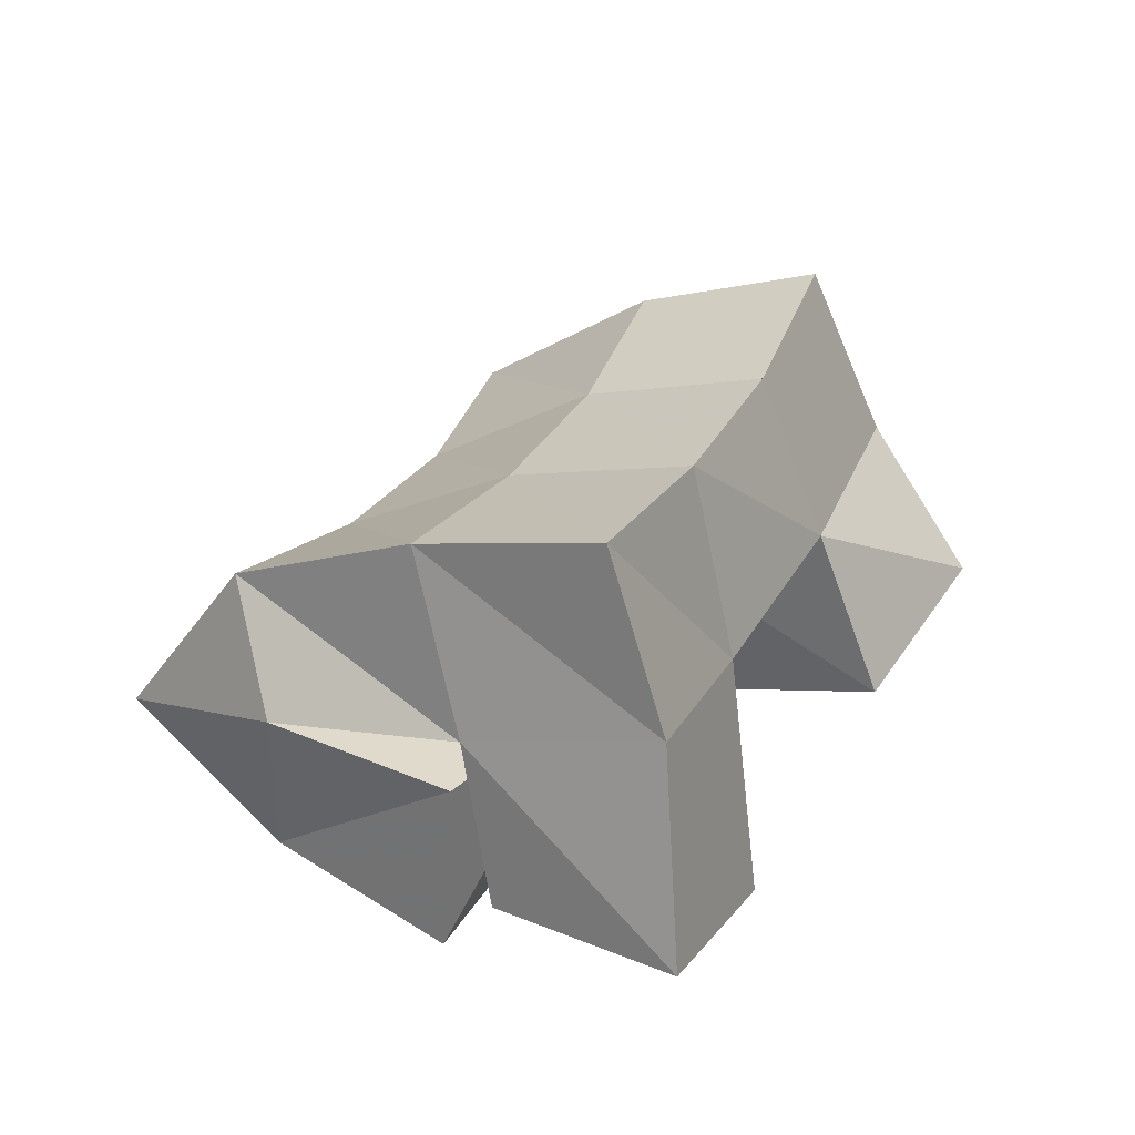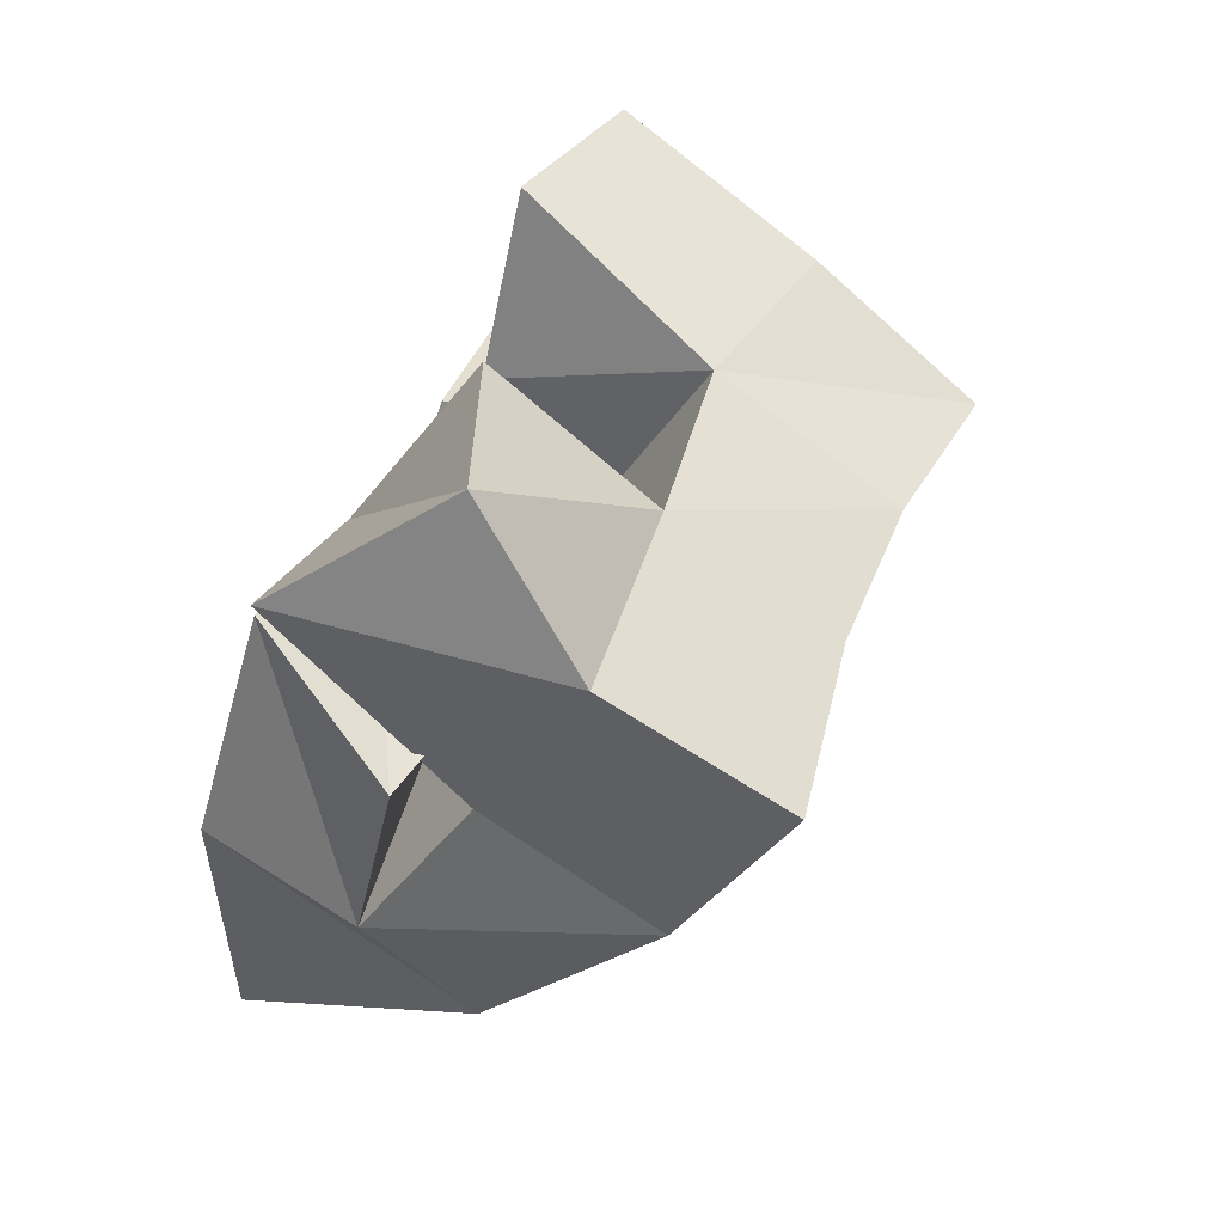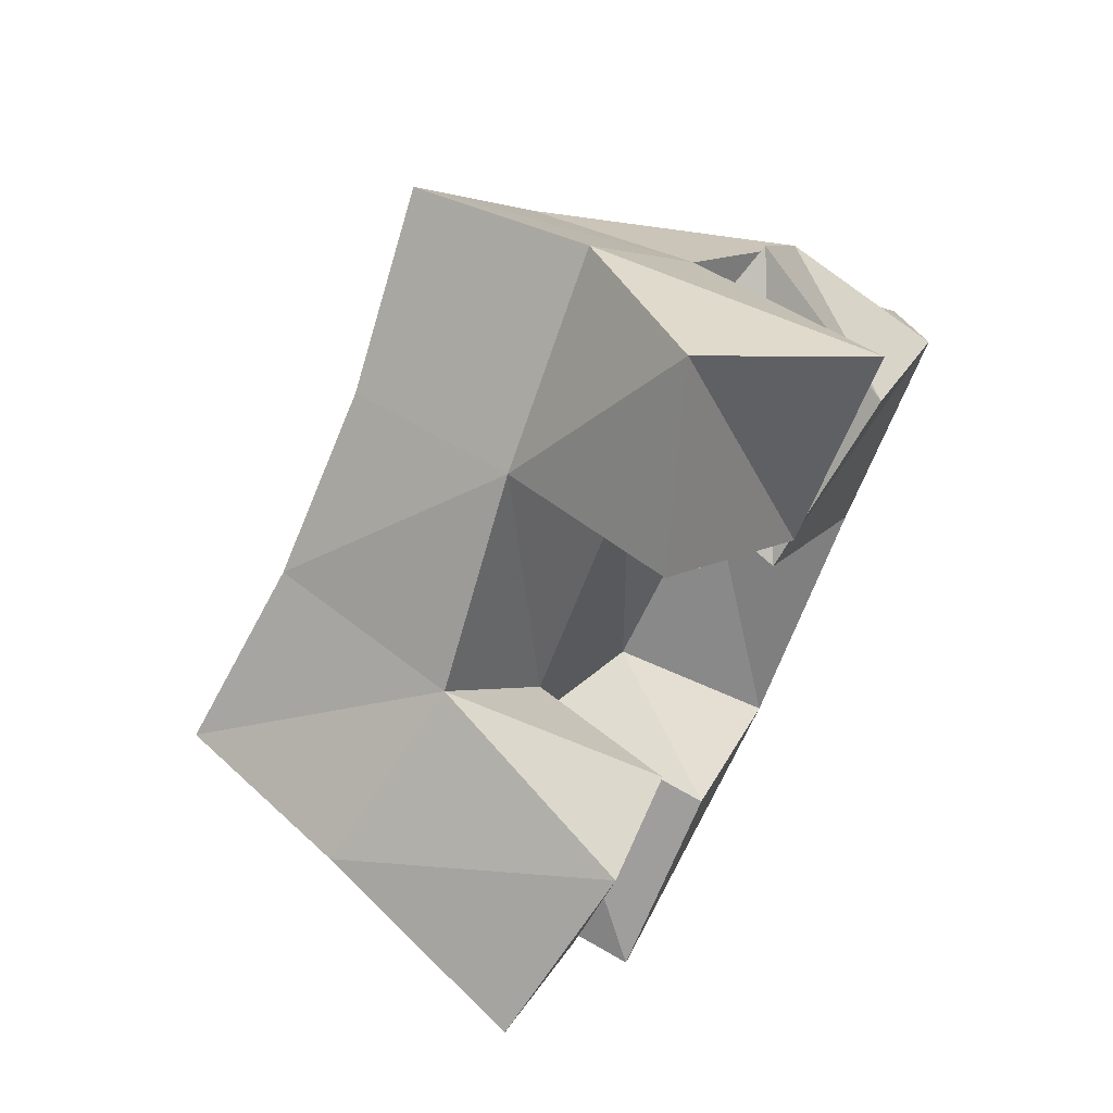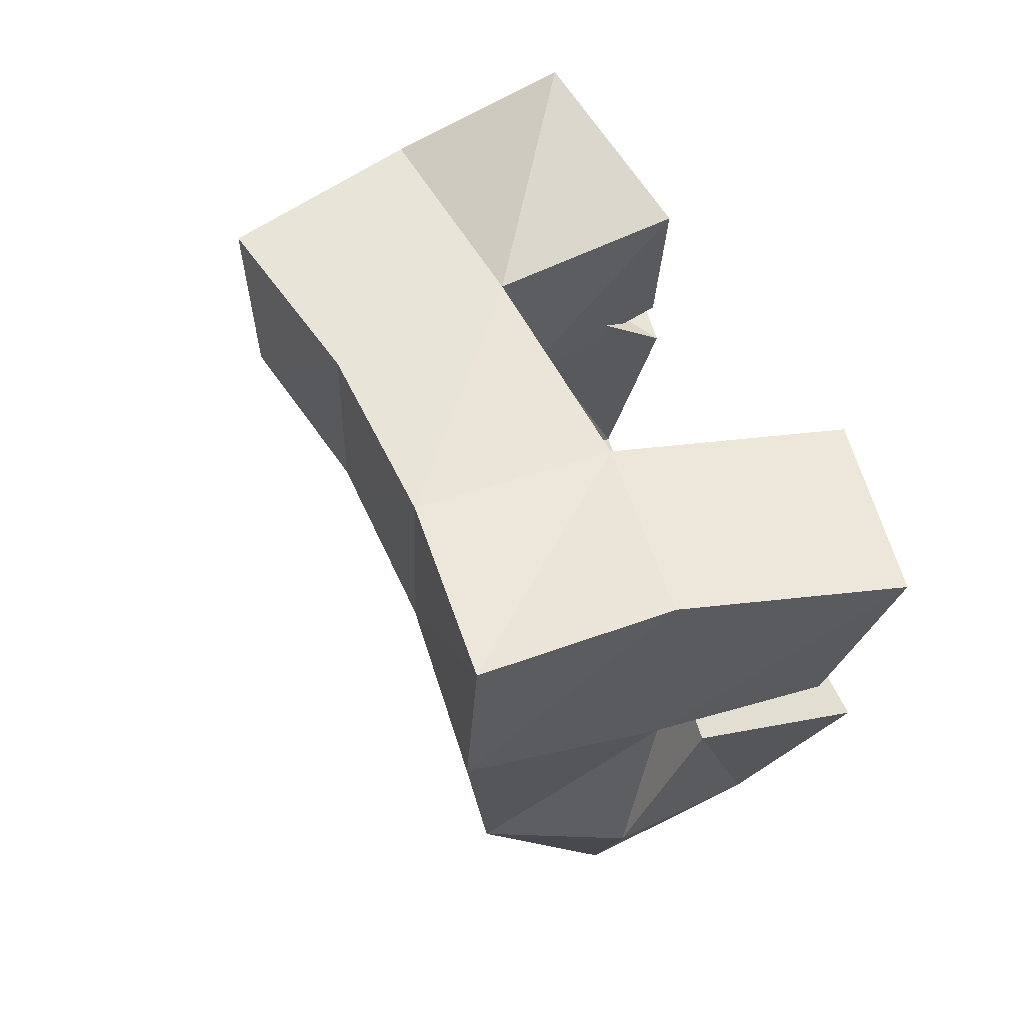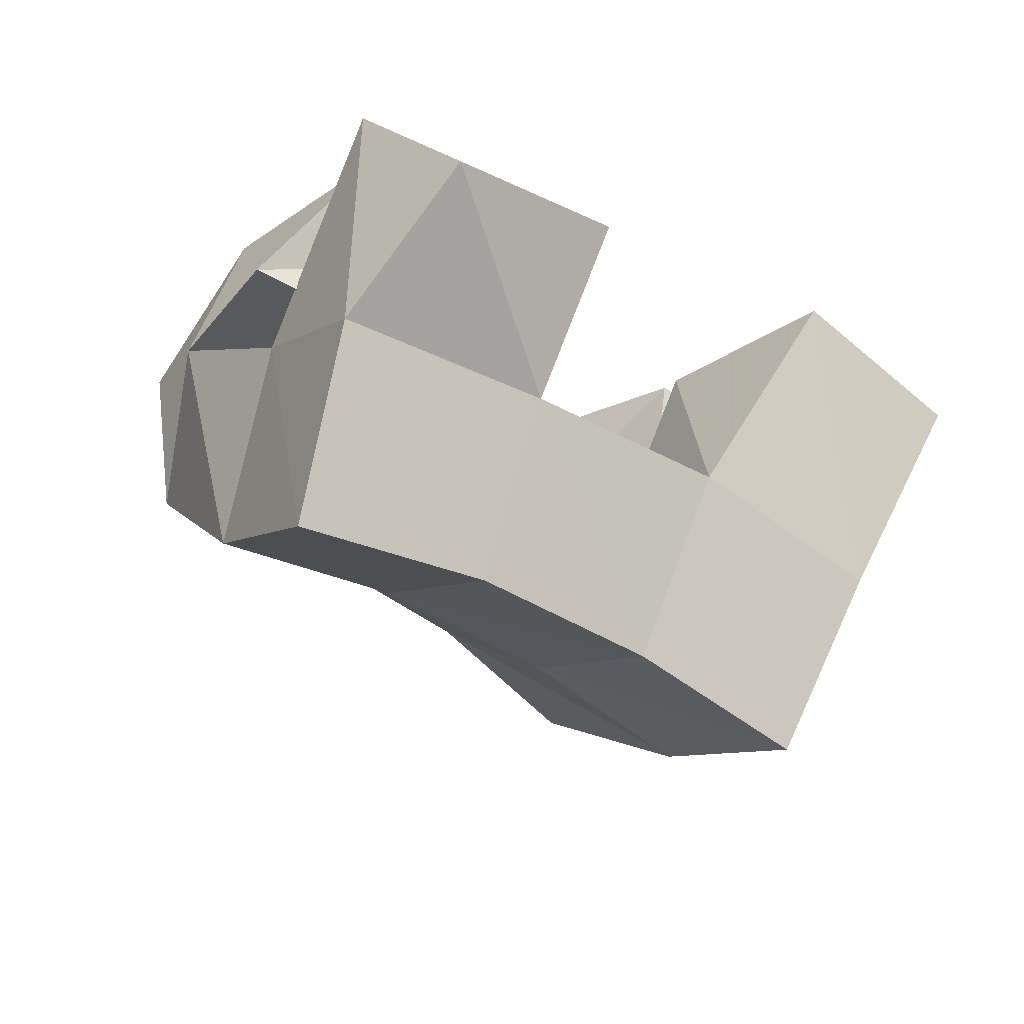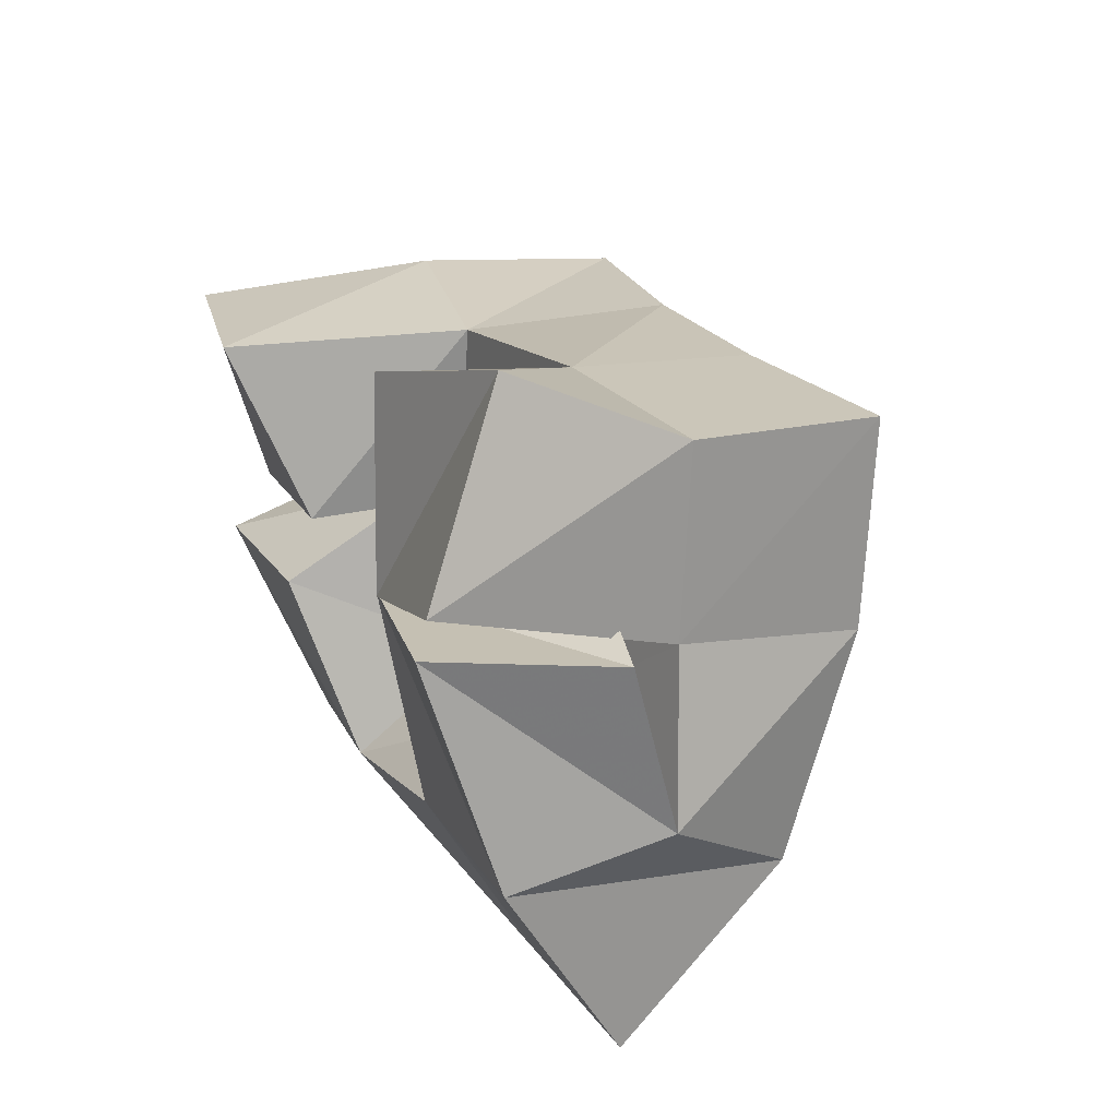
<metadata>
{"format":"obj","ext":"obj","renderer":"f3d","projection":"perspective","resolution":1024,"background":"white","views":[{"elev":32.4,"azim":-99.9,"up":"+Y"},{"elev":75.6,"azim":113.4,"up":"+Z"},{"elev":70.3,"azim":-62.2,"up":"+Z"},{"elev":19.7,"azim":-120.7,"up":"+Z"},{"elev":57.2,"azim":-171.0,"up":"+Z"},{"elev":58.4,"azim":61.8,"up":"+Z"}]}
</metadata>
<code>
v 0.6172 0.1139 0.1513
v 0.634 0.1695 0.151
v 0.6505 0.1129 0.1125
v 0.6594 0.1568 0.1069
v 0.6548 0.1052 0.1793
v 0.6764 0.1608 0.1767
v 0.6894 0.1097 0.1462
v 0.6973 0.1472 0.1402
v 0.7446 0.1524 0.1989
v 0.7622 0.133 0.1451
v 0.7368 0.1067 0.1834
v 0.7711 0.1 0.1433
v 0.7959 0.1403 0.2125
v 0.8182 0.1399 0.173
v 0.773 0.1 0.2129
v 0.812 0.1 0.1689
v 0.7091 0.1224 0.2245
v 0.7194 0.1666 0.2098
v 0.7422 0.1046 0.1907
v 0.744 0.1476 0.1749
v 0.7437 0.1361 0.2585
v 0.7658 0.1706 0.2377
v 0.775 0.1024 0.231
v 0.7898 0.1551 0.2006
v 0.655 0.1459 0.1038
v 0.6854 0.1495 0.06292
v 0.6539 0.1 0.1007
v 0.6946 0.1049 0.06382
v 0.691 0.1435 0.1421
v 0.7234 0.137 0.1111
v 0.6929 0.1 0.1287
v 0.7299 0.1 0.09816
v 0.6476 0.2158 0.1394
v 0.6775 0.2017 0.09889
v 0.6867 0.2105 0.1677
v 0.7147 0.1958 0.1277
v 0.7261 0.2107 0.1941
v 0.7543 0.1948 0.1546
v 0.7688 0.2174 0.2185
v 0.7946 0.2004 0.1776
v 0.7134 0.1753 0.0587
v 0.7454 0.1673 0.09015
v 0.7823 0.1642 0.1174
v 0.8218 0.1673 0.139
v 0.7326 0.1274 0.03061
v 0.7641 0.12 0.06591
v 0.799 0.1142 0.09706
v 0.8385 0.1154 0.121
f 1 2 4
f 3 1 4
f 2 6 8
f 4 2 8
f 6 5 7
f 8 6 7
f 5 1 3
f 7 5 3
f 8 7 3
f 4 8 3
f 2 1 5
f 6 2 5
f 9 10 12
f 11 9 12
f 10 14 16
f 12 10 16
f 14 13 15
f 16 14 15
f 13 9 11
f 15 13 11
f 16 15 11
f 12 16 11
f 10 9 13
f 14 10 13
f 17 18 20
f 19 17 20
f 18 22 24
f 20 18 24
f 22 21 23
f 24 22 23
f 21 17 19
f 23 21 19
f 24 23 19
f 20 24 19
f 18 17 21
f 22 18 21
f 25 26 28
f 27 25 28
f 26 30 32
f 28 26 32
f 30 29 31
f 32 30 31
f 29 25 27
f 31 29 27
f 32 31 27
f 28 32 27
f 26 25 29
f 30 26 29
f 2 33 34
f 4 2 34
f 33 35 36
f 34 33 36
f 35 6 8
f 36 35 8
f 6 2 4
f 8 6 4
f 36 8 4
f 34 36 4
f 33 2 6
f 35 33 6
f 6 35 36
f 8 6 36
f 35 37 38
f 36 35 38
f 37 18 20
f 38 37 20
f 18 6 8
f 20 18 8
f 38 20 8
f 36 38 8
f 35 6 18
f 37 35 18
f 18 37 38
f 20 18 38
f 37 39 40
f 38 37 40
f 39 22 24
f 40 39 24
f 22 18 20
f 24 22 20
f 40 24 20
f 38 40 20
f 37 18 22
f 39 37 22
f 4 34 41
f 26 4 41
f 34 36 42
f 41 34 42
f 36 8 30
f 42 36 30
f 8 4 26
f 30 8 26
f 42 30 26
f 41 42 26
f 34 4 8
f 36 34 8
f 8 36 42
f 30 8 42
f 36 38 43
f 42 36 43
f 38 20 10
f 43 38 10
f 20 8 30
f 10 20 30
f 43 10 30
f 42 43 30
f 36 8 20
f 38 36 20
f 20 38 43
f 10 20 43
f 38 40 44
f 43 38 44
f 40 24 14
f 44 40 14
f 24 20 10
f 14 24 10
f 44 14 10
f 43 44 10
f 38 20 24
f 40 38 24
f 26 41 45
f 28 26 45
f 41 42 46
f 45 41 46
f 42 30 32
f 46 42 32
f 30 26 28
f 32 30 28
f 46 32 28
f 45 46 28
f 41 26 30
f 42 41 30
f 30 42 46
f 32 30 46
f 42 43 47
f 46 42 47
f 43 10 12
f 47 43 12
f 10 30 32
f 12 10 32
f 47 12 32
f 46 47 32
f 42 30 10
f 43 42 10
f 10 43 47
f 12 10 47
f 43 44 48
f 47 43 48
f 44 14 16
f 48 44 16
f 14 10 12
f 16 14 12
f 48 16 12
f 47 48 12
f 43 10 14
f 44 43 14

</code>
